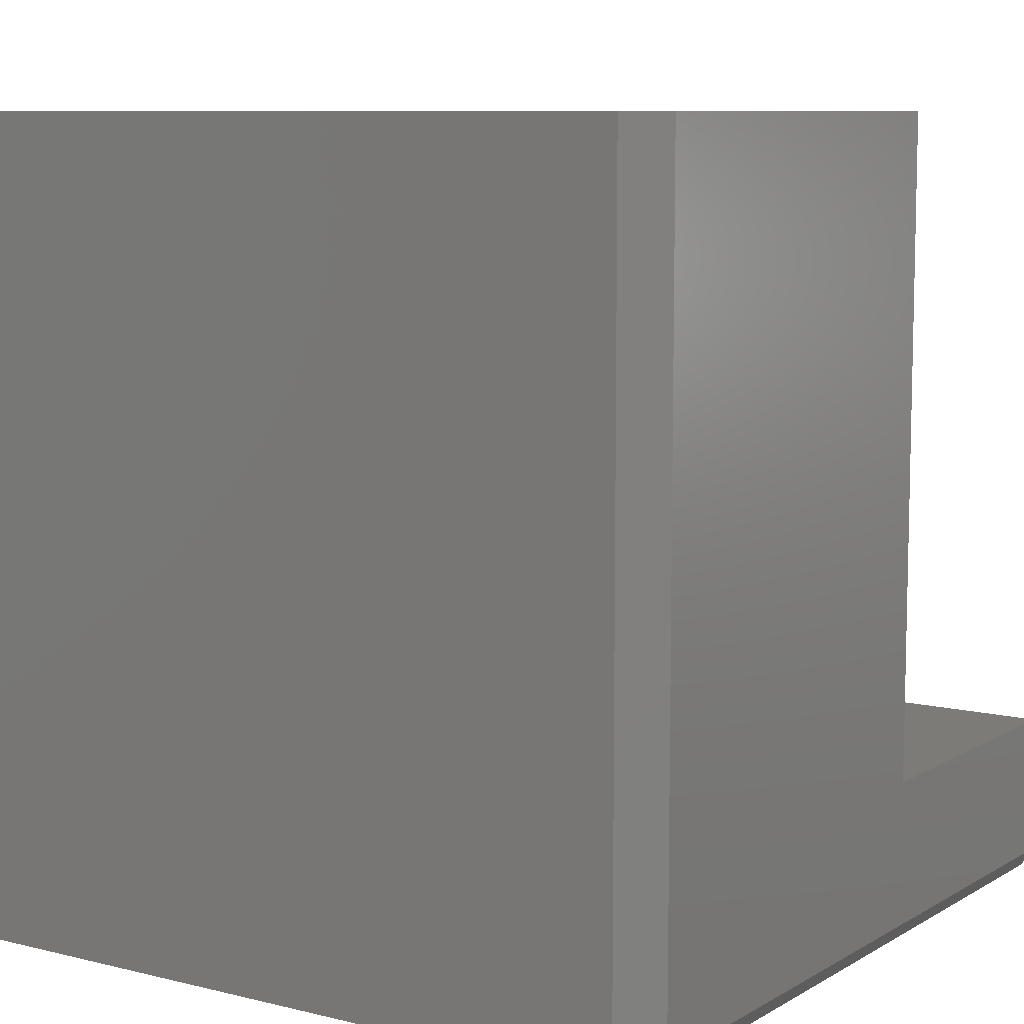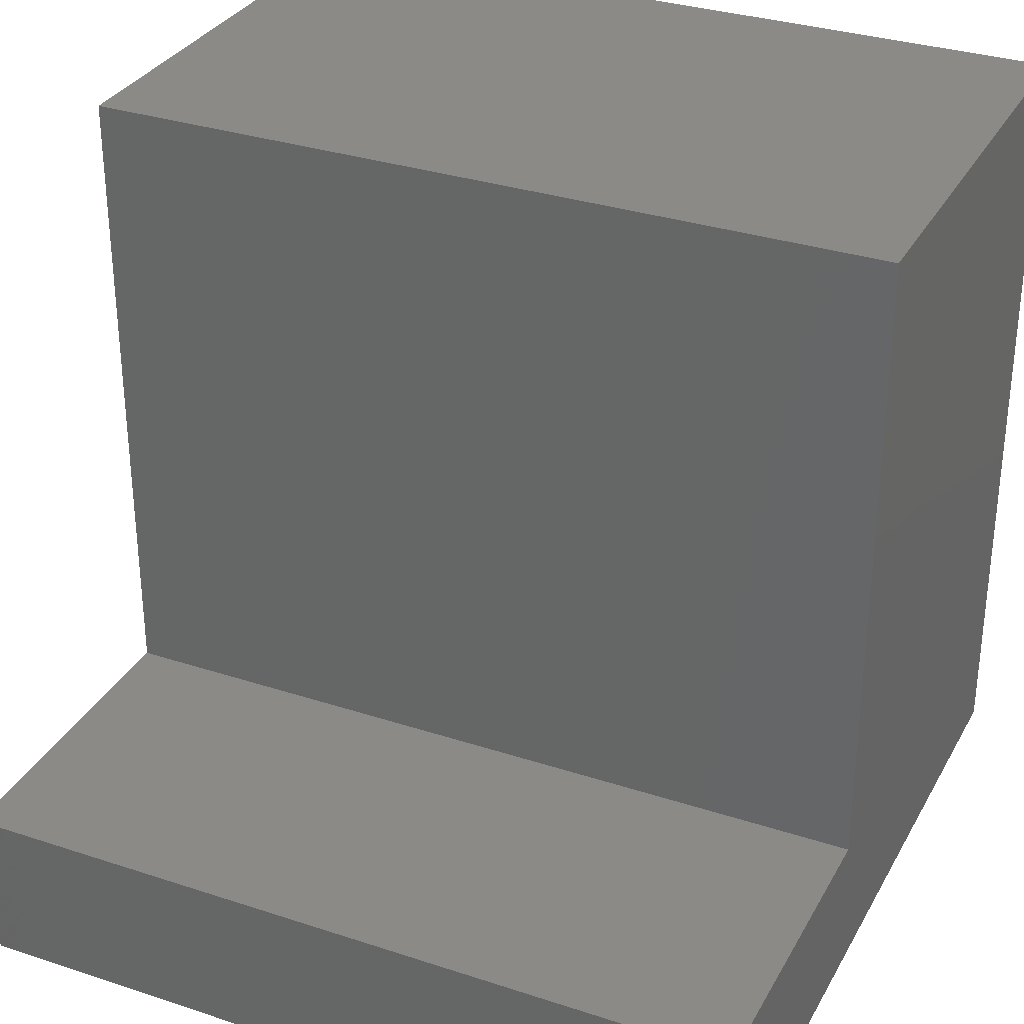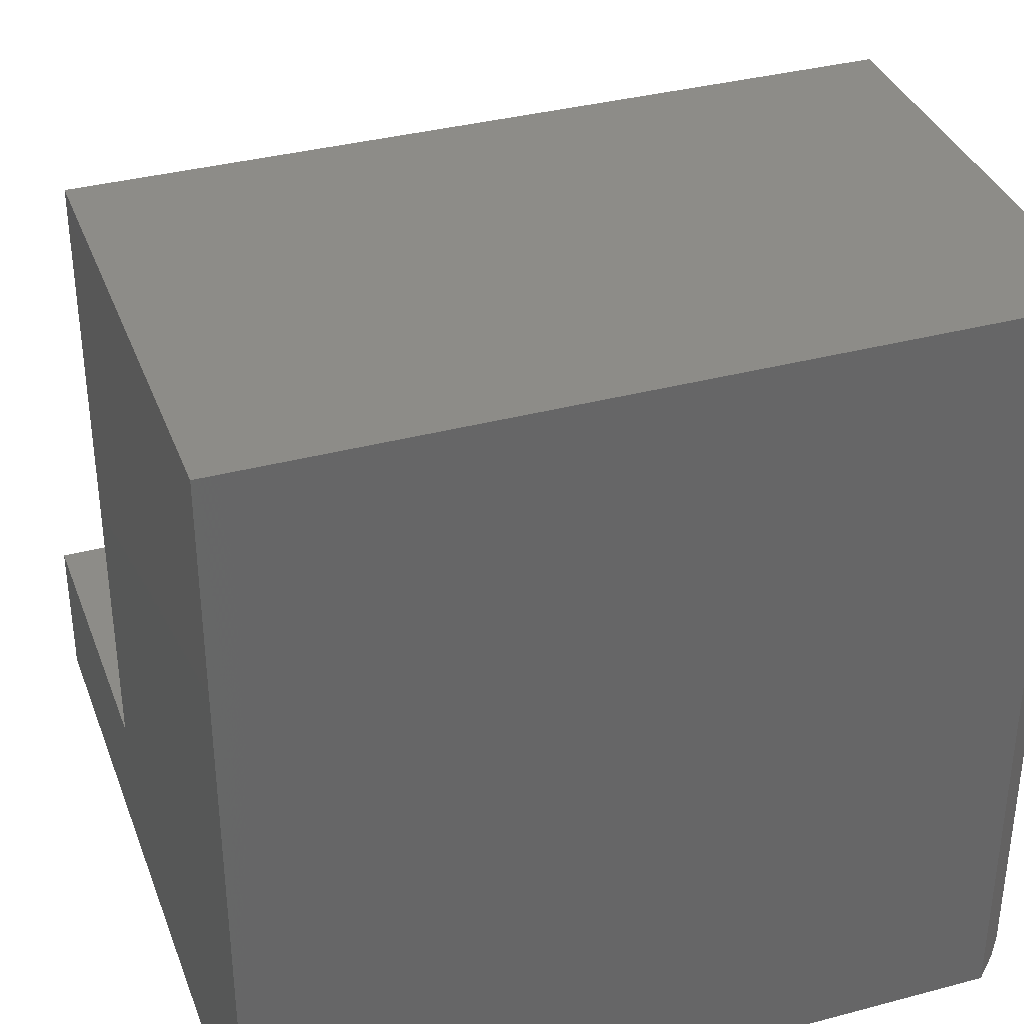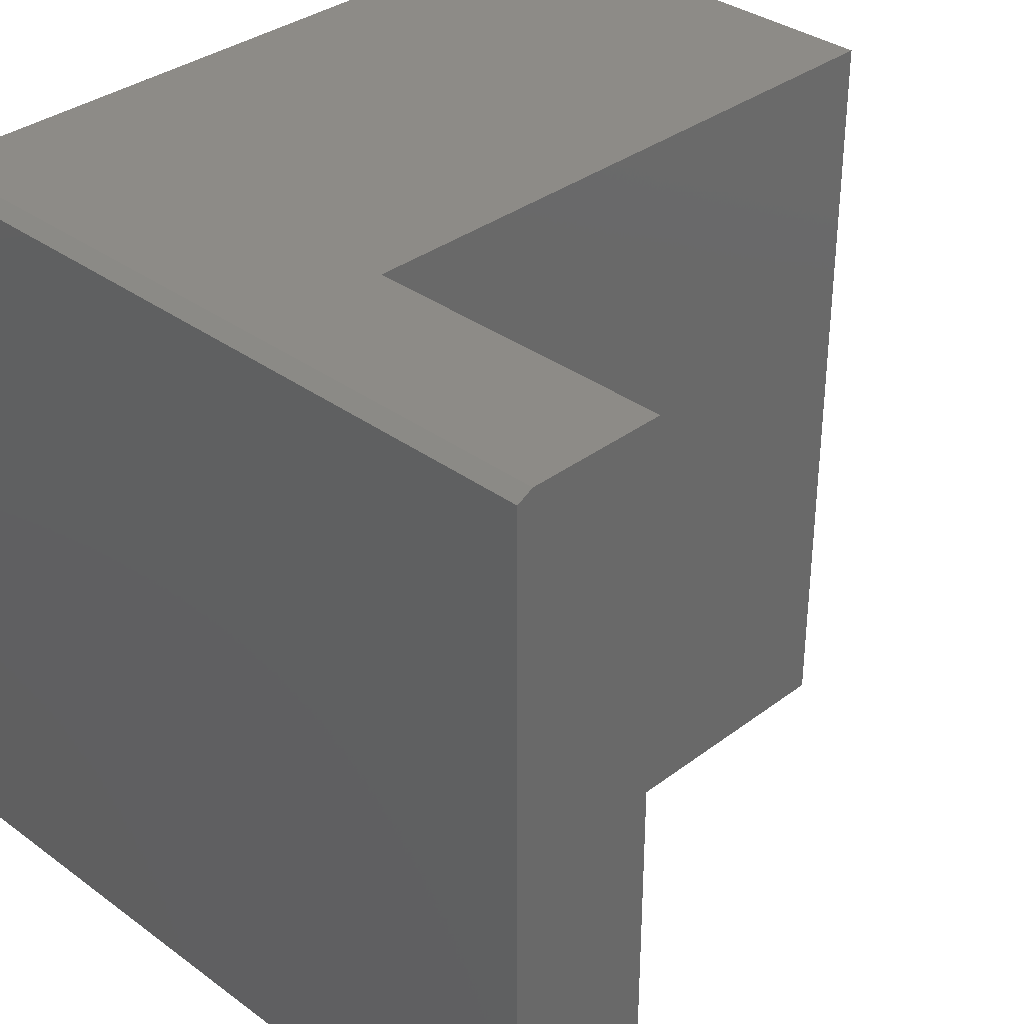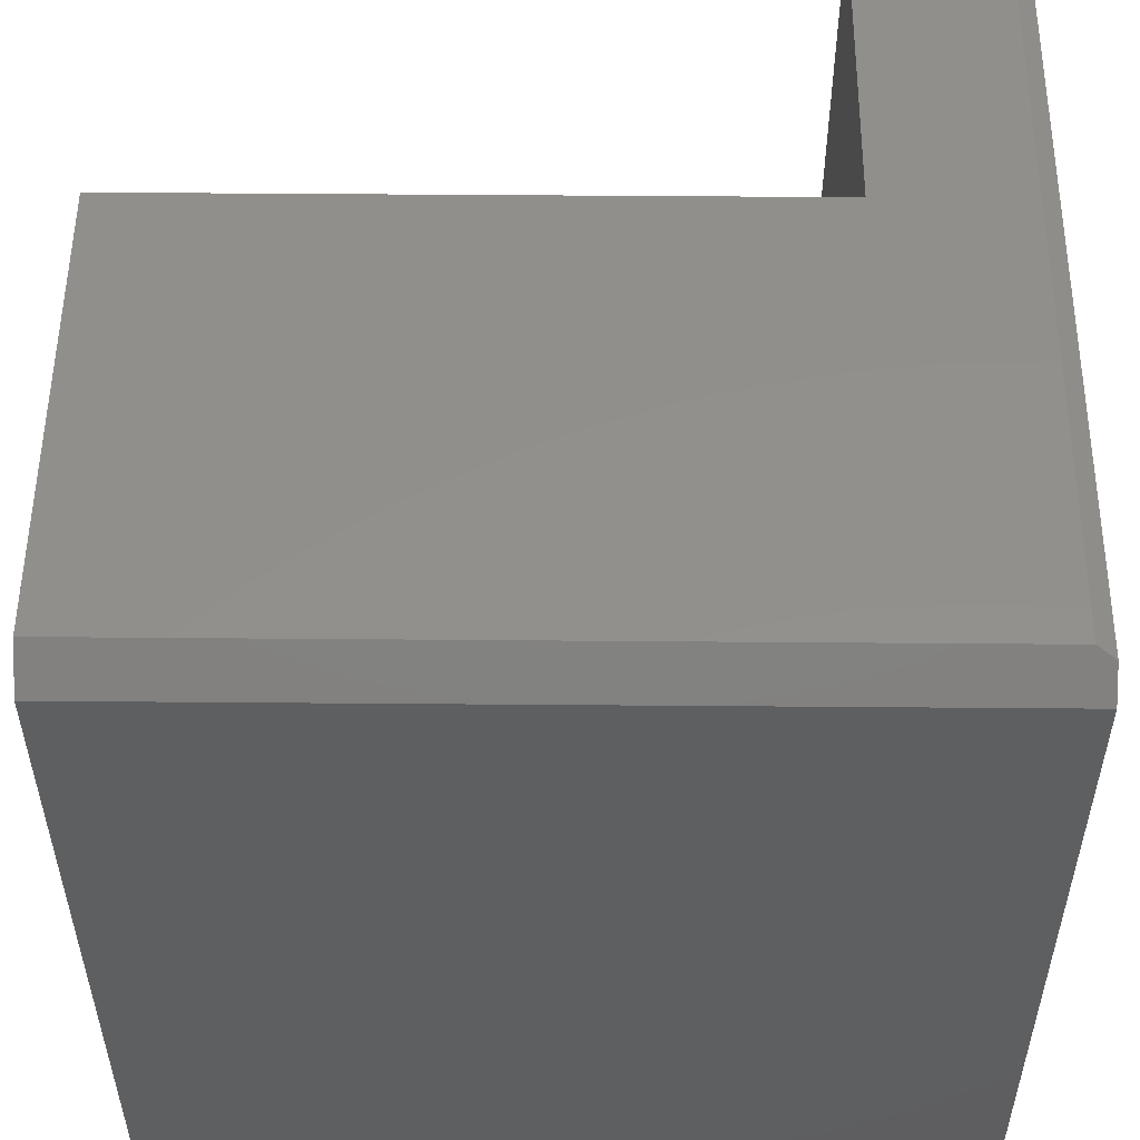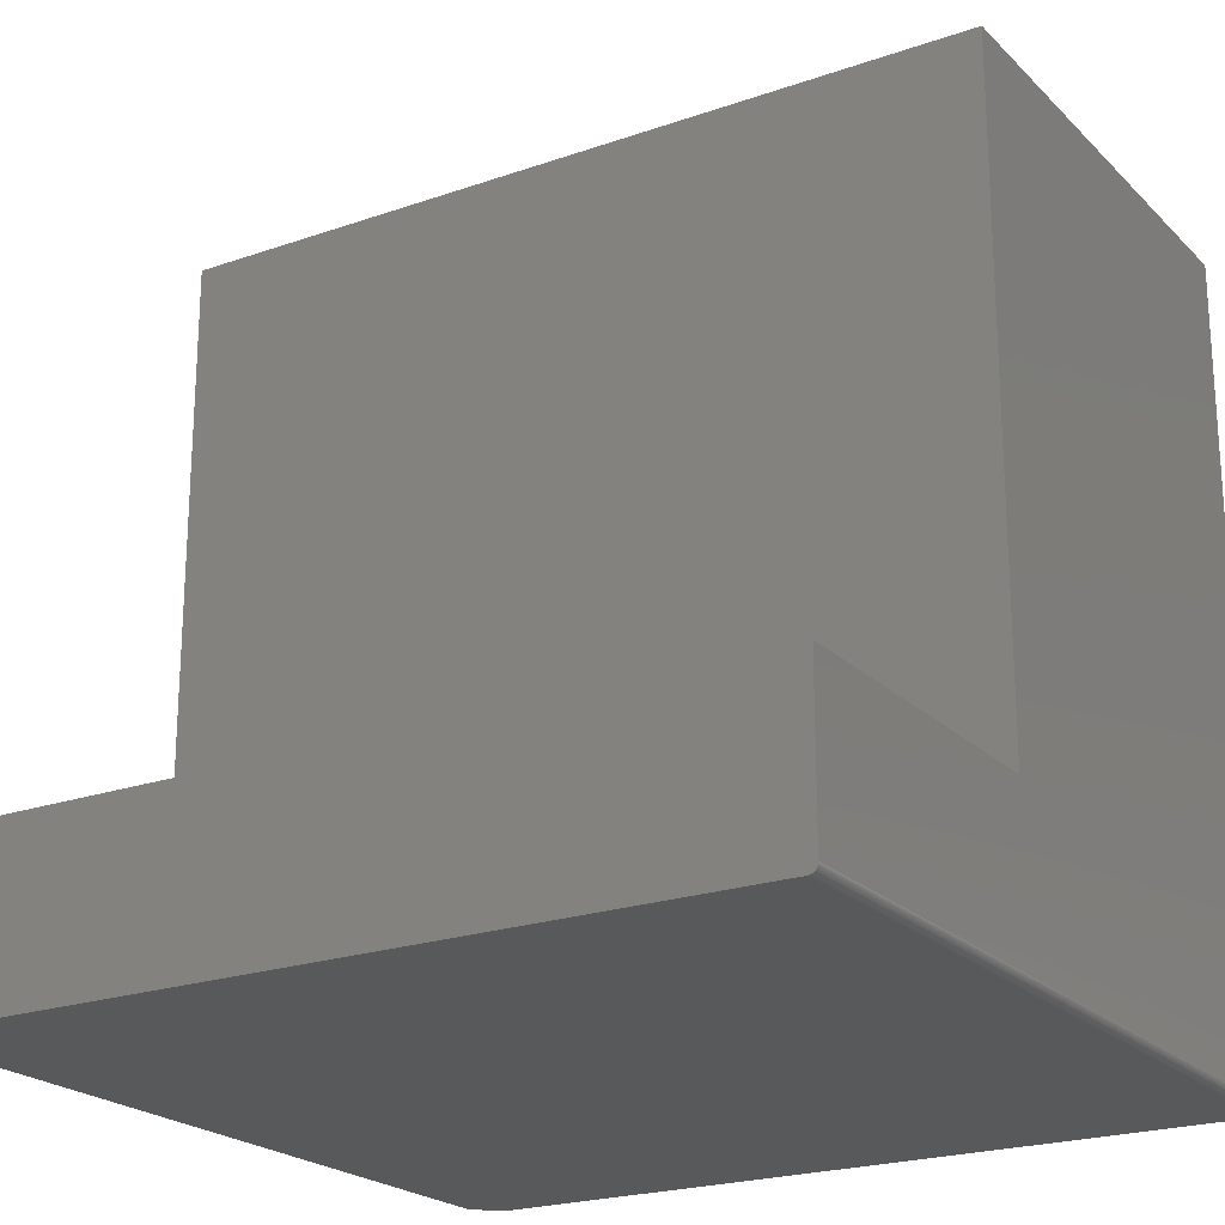
<metadata>
{"format":"stl","ext":"stl","renderer":"f3d","projection":"perspective","resolution":1024,"background":"white","views":[{"elev":8.6,"azim":123.7,"up":"+Z"},{"elev":32.0,"azim":-65.2,"up":"+Z"},{"elev":36.0,"azim":70.8,"up":"+Z"},{"elev":34.3,"azim":-135.4,"up":"+Y"},{"elev":52.9,"azim":90.5,"up":"+Y"},{"elev":-21.9,"azim":-58.4,"up":"+Z"}]}
</metadata>
<code>
# stl→obj: 32 verts, 60 faces
v 0.3594 -0.7465 -0.194
v 0.3594 -0.7487 -0.1918
v 0.3594 -0.7477 -0.193
v 0.3594 -0.03125 0.5547
v 0.3594 -0.7422 -0.1953
v 0.3594 -0.03125 -0.1953
v 0.3594 -0.75 0.5547
v 0.3594 -0.7452 -0.1947
v 0.3594 -0.7437 -0.1952
v 0.3594 -0.75 -0.1875
v 0.3594 -0.7498 -0.189
v 0.3594 -0.7494 -0.1905
v -0.3906 -0.7422 -0.1953
v -0.3906 -0.007812 -0.1953
v 0.3359 -0.007812 -0.1953
v -0.3906 8.674e-19 -0.1797
v 0.3281 4.077e-17 -0.1797
v 0.3281 8.153e-17 0.5547
v -0.09062 5.829e-17 0.5547
v -0.09062 2.498e-17 -0.04531
v -0.3906 8.327e-18 -0.04531
v -0.09062 -0.75 0.5547
v -0.3906 -0.7437 -0.1952
v -0.3906 -0.7452 -0.1947
v -0.3906 -0.7465 -0.194
v -0.3906 -0.7477 -0.193
v -0.3906 -0.7487 -0.1918
v -0.3906 -0.7494 -0.1905
v -0.3906 -0.7498 -0.189
v -0.3906 -0.75 -0.1875
v -0.3906 -0.75 -0.04531
v -0.09062 -0.75 -0.04531
f 1 2 3
f 4 5 6
f 7 2 1
f 7 1 8
f 7 8 9
f 7 9 5
f 7 5 4
f 2 7 10
f 2 10 11
f 2 11 12
f 5 13 6
f 6 13 14
f 6 14 15
f 14 16 15
f 15 16 17
f 18 17 19
f 19 17 20
f 17 16 20
f 20 16 21
f 22 7 19
f 19 7 4
f 19 4 18
f 18 4 17
f 17 4 6
f 17 6 15
f 23 24 25
f 23 25 26
f 23 26 27
f 23 27 28
f 23 28 29
f 23 29 30
f 31 21 13
f 31 13 23
f 31 23 30
f 13 21 14
f 14 21 16
f 7 22 10
f 10 22 32
f 10 32 30
f 30 32 31
f 13 5 23
f 23 5 9
f 23 9 24
f 24 9 8
f 24 8 25
f 25 8 1
f 25 1 26
f 26 1 3
f 26 3 27
f 27 3 2
f 27 2 28
f 28 2 12
f 28 12 29
f 29 12 11
f 29 11 30
f 30 11 10
f 20 21 32
f 32 21 31
f 19 20 22
f 22 20 32

</code>
